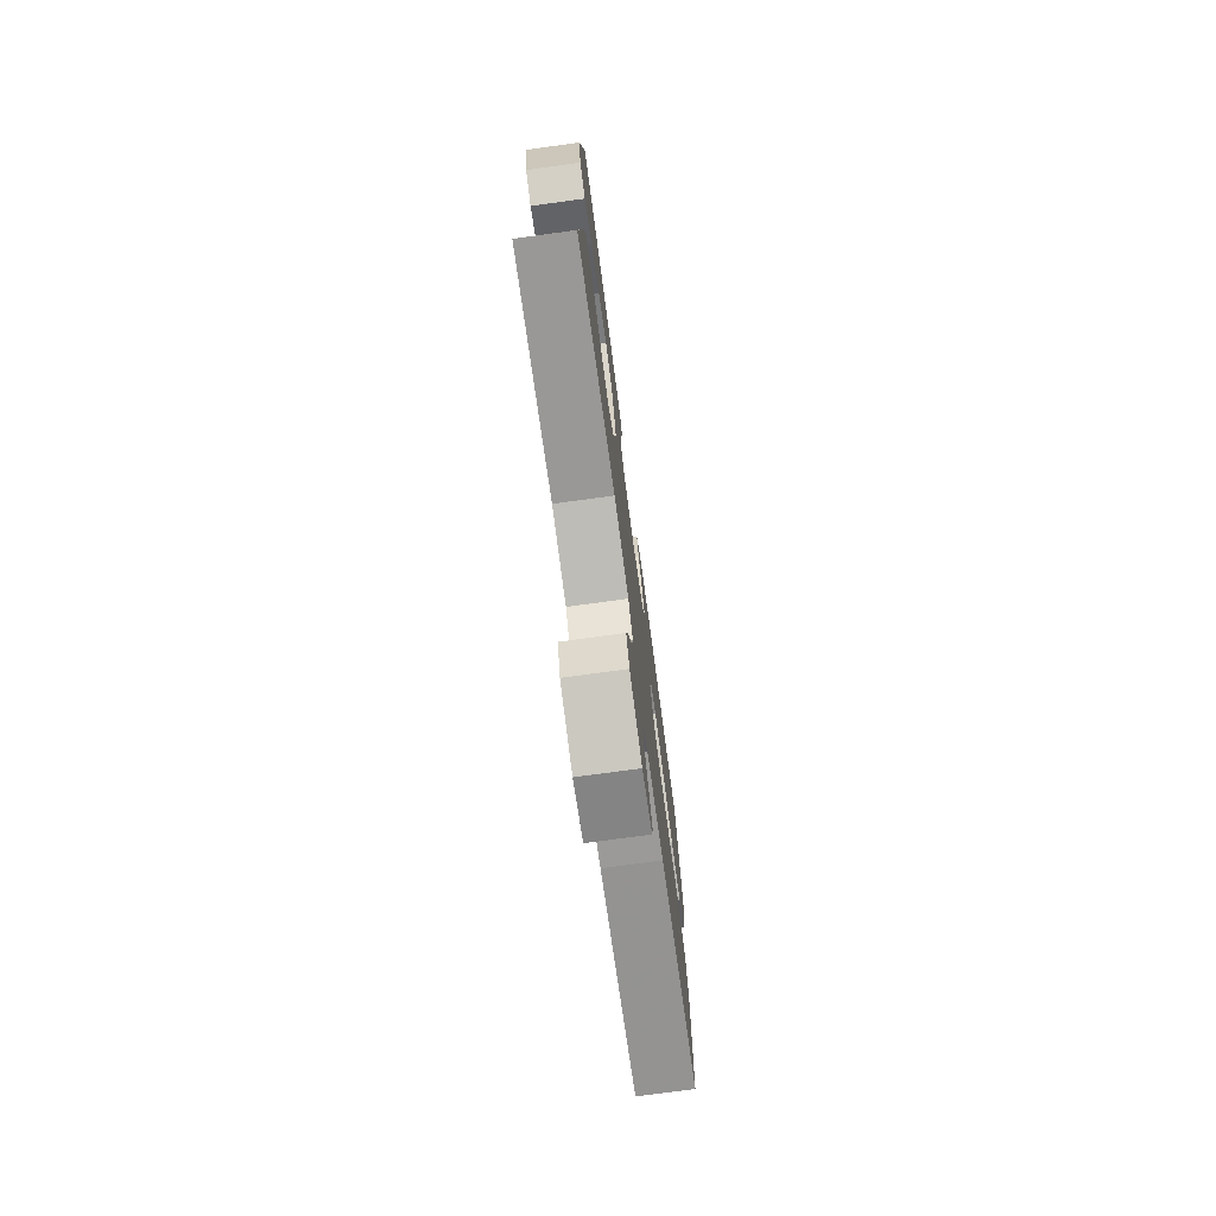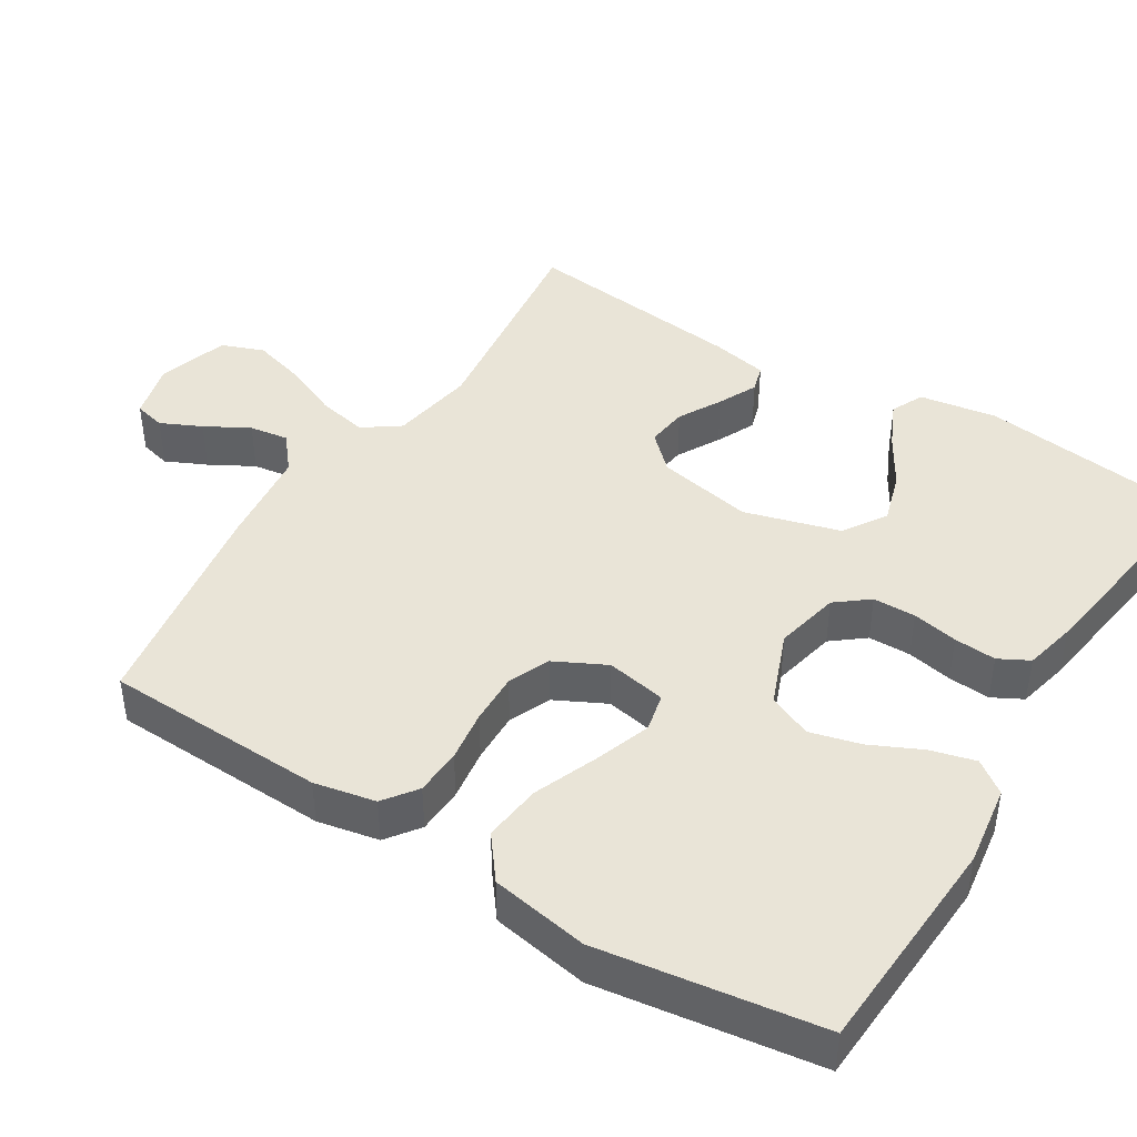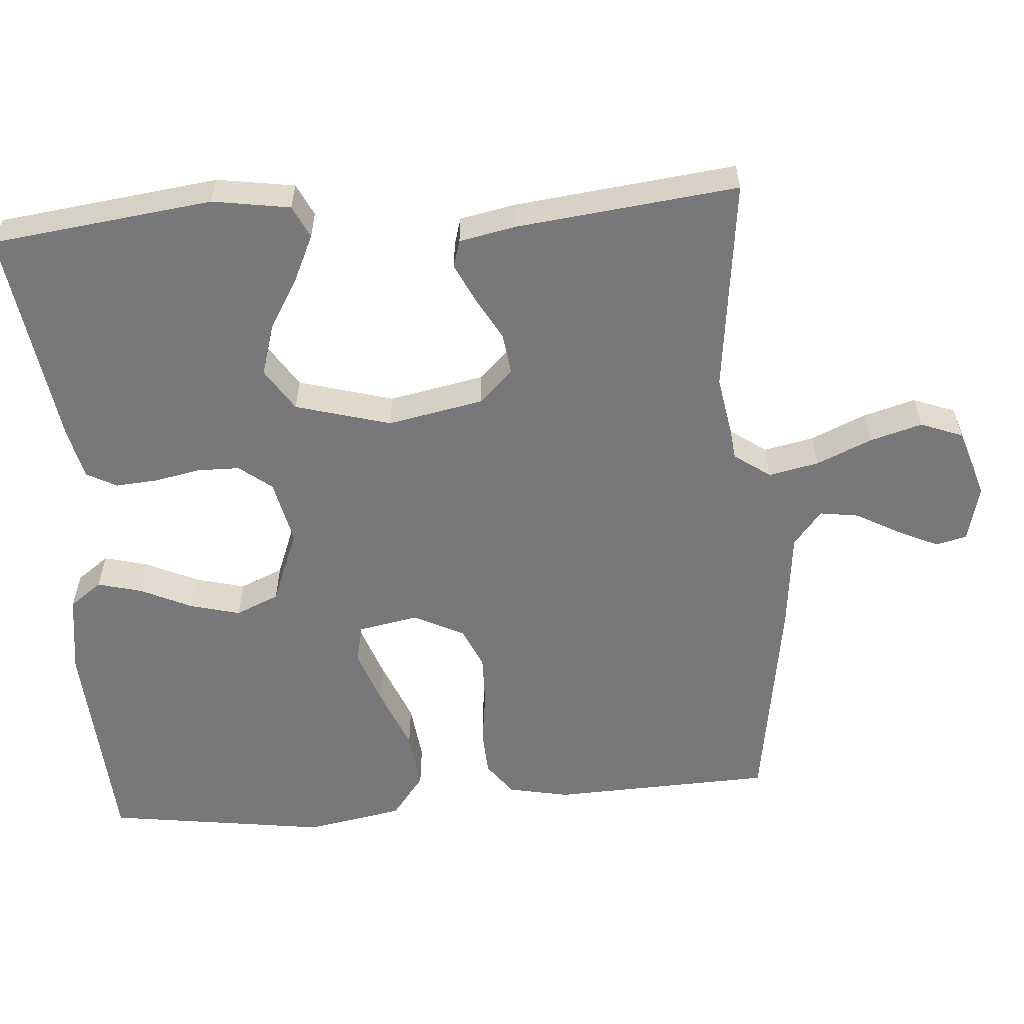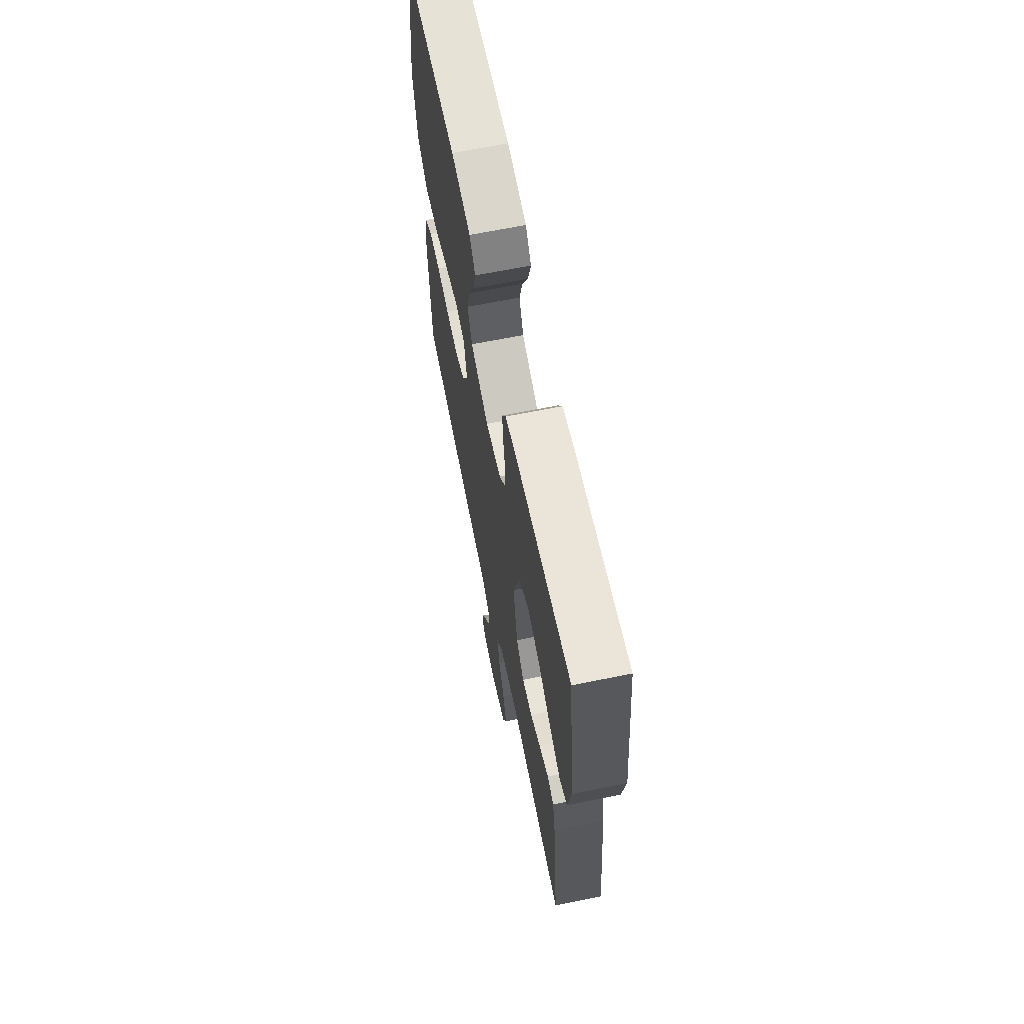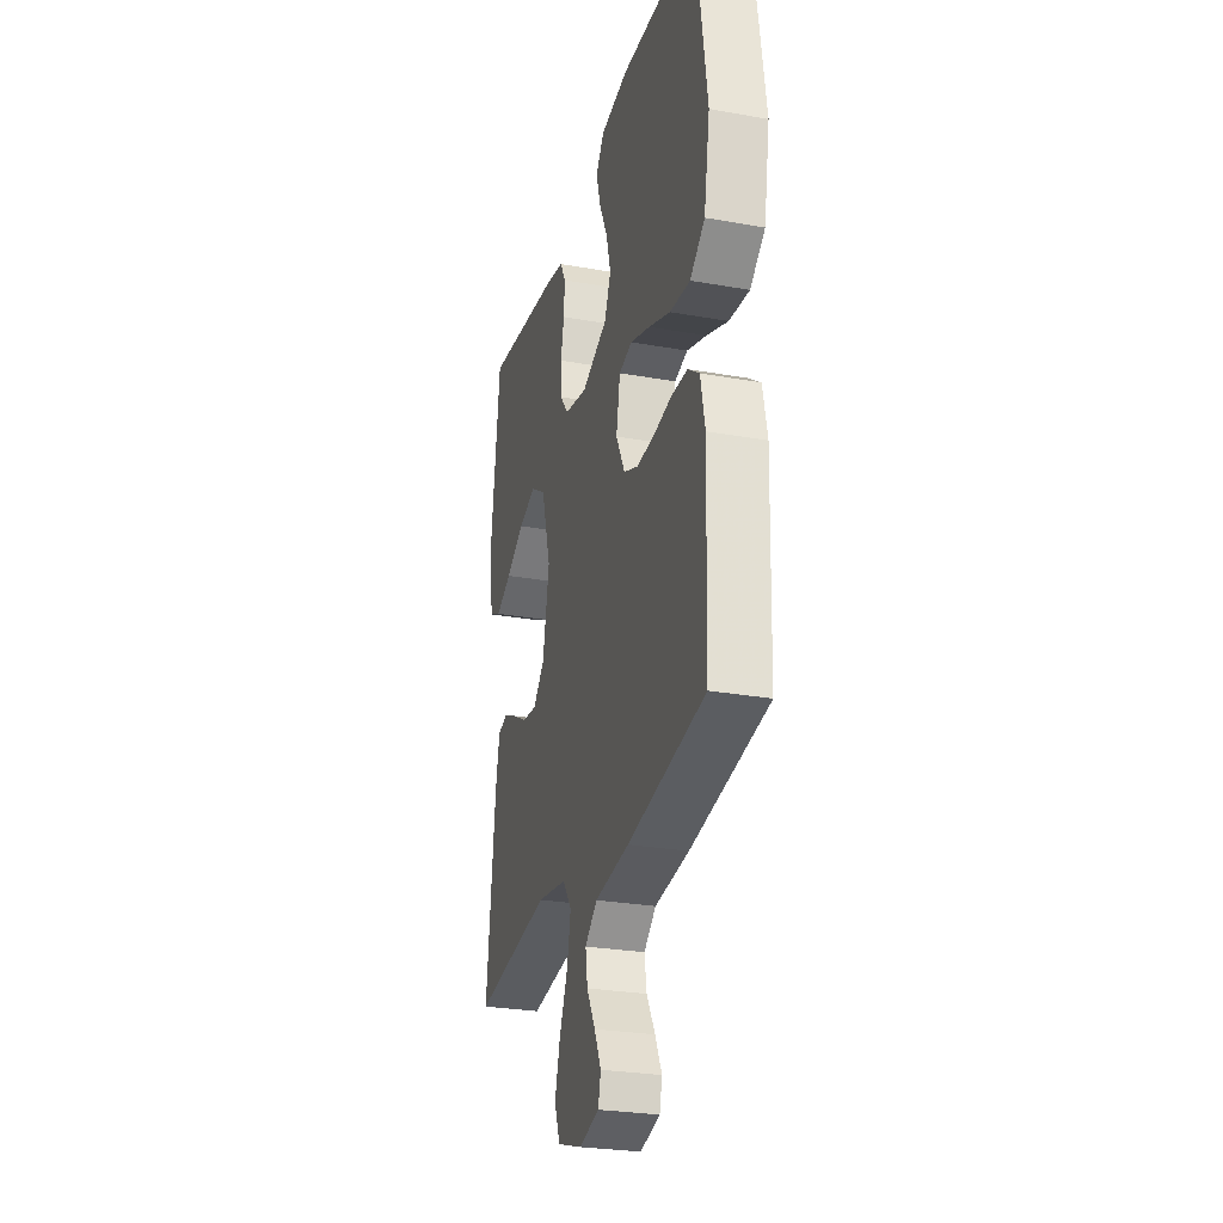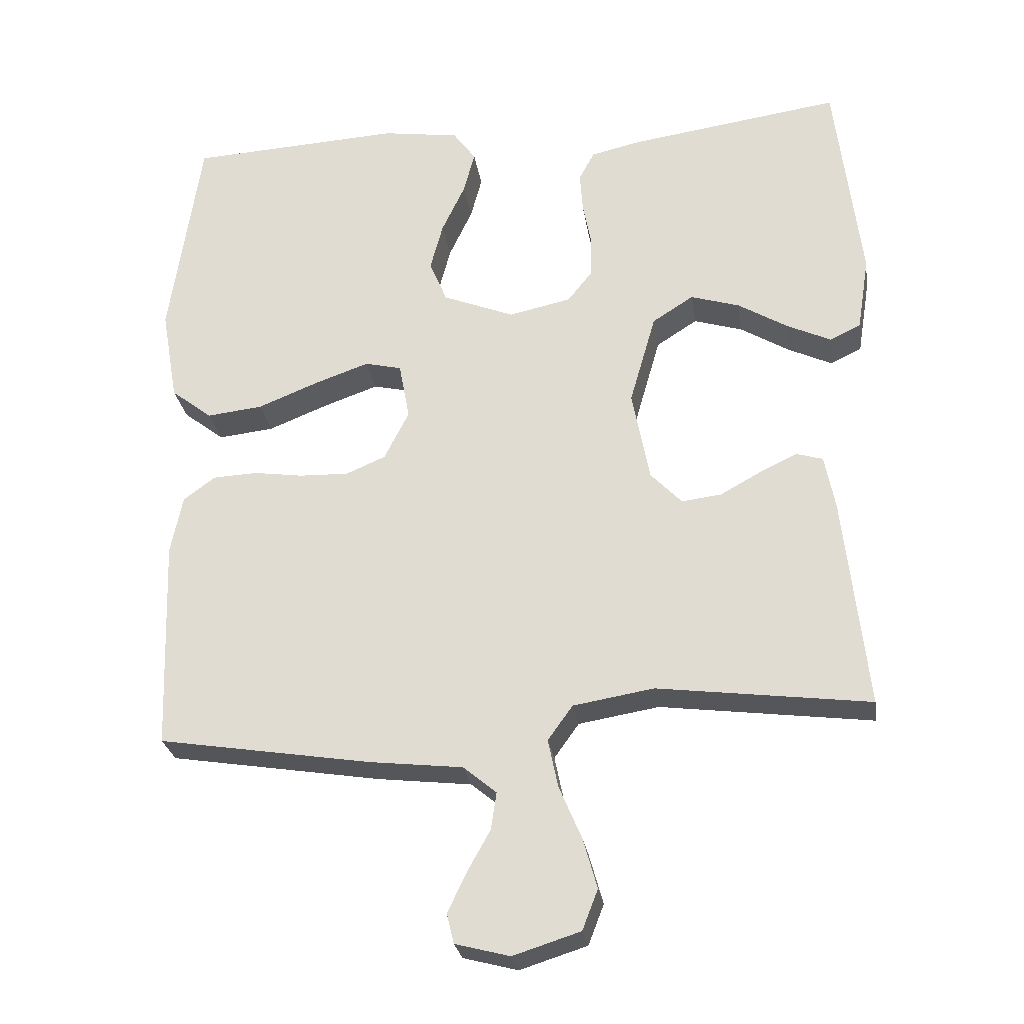
<metadata>
{"format":"obj","ext":"obj","renderer":"f3d","projection":"perspective","resolution":1024,"background":"white","views":[{"elev":-75.6,"azim":97.7,"up":"+Z"},{"elev":43.5,"azim":-58.0,"up":"+Y"},{"elev":-57.6,"azim":94.6,"up":"+Y"},{"elev":66.2,"azim":78.5,"up":"+Z"},{"elev":-27.4,"azim":-105.3,"up":"+Z"},{"elev":-26.6,"azim":8.5,"up":"+Z"}]}
</metadata>
<code>
v -0.5 0.07 0.5
v -0.2 0.07 0.517
v -0.091 0.07 0.501
v -0.059 0.07 0.457
v -0.075 0.07 0.397
v -0.108 0.07 0.327
v -0.126 0.07 0.259
v -0.101 0.07 0.2
v 0 0.07 0.16
v 0.088 0.07 0.179
v 0.123 0.07 0.223
v 0.124 0.07 0.281
v 0.112 0.07 0.343
v 0.108 0.07 0.4
v 0.13 0.07 0.441
v 0.2 0.07 0.457
v 0.5 0.07 0.5
v 0.536 0.07 0.2
v 0.519 0.07 0.095
v 0.475 0.07 0.074
v 0.413 0.07 0.103
v 0.343 0.07 0.145
v 0.274 0.07 0.166
v 0.216 0.07 0.129
v 0.179 0.07 0
v 0.204 0.07 -0.13
v 0.248 0.07 -0.176
v 0.304 0.07 -0.169
v 0.362 0.07 -0.137
v 0.415 0.07 -0.112
v 0.452 0.07 -0.123
v 0.467 0.07 -0.2
v 0.5 0.07 -0.5
v 0.2 0.07 -0.462
v 0.086 0.07 -0.481
v 0.051 0.07 -0.53
v 0.065 0.07 -0.598
v 0.097 0.07 -0.673
v 0.117 0.07 -0.744
v 0.095 0.07 -0.801
v 0 0.07 -0.831
v -0.077 0.07 -0.811
v -0.087 0.07 -0.769
v -0.061 0.07 -0.714
v -0.028 0.07 -0.655
v -0.02 0.07 -0.602
v -0.067 0.07 -0.563
v -0.2 0.07 -0.548
v -0.5 0.07 -0.5
v -0.51 0.07 -0.2
v -0.493 0.07 -0.117
v -0.448 0.07 -0.084
v -0.385 0.07 -0.081
v -0.315 0.07 -0.091
v -0.246 0.07 -0.093
v -0.19 0.07 -0.069
v -0.155 0.07 0
v -0.17 0.07 0.081
v -0.222 0.07 0.093
v -0.299 0.07 0.066
v -0.384 0.07 0.032
v -0.463 0.07 0.023
v -0.521 0.07 0.068
v -0.544 0.07 0.2
v -0.5 0 0.5
v -0.2 0 0.517
v -0.091 0 0.501
v -0.059 0 0.457
v -0.075 0 0.397
v -0.108 0 0.327
v -0.126 0 0.259
v -0.101 0 0.2
v 0 0 0.16
v 0.088 0 0.179
v 0.123 0 0.223
v 0.124 0 0.281
v 0.112 0 0.343
v 0.108 0 0.4
v 0.13 0 0.441
v 0.2 0 0.457
v 0.5 0 0.5
v 0.536 0 0.2
v 0.519 0 0.095
v 0.475 0 0.074
v 0.413 0 0.103
v 0.343 0 0.145
v 0.274 0 0.166
v 0.216 0 0.129
v 0.179 0 0
v 0.204 0 -0.13
v 0.248 0 -0.176
v 0.304 0 -0.169
v 0.362 0 -0.137
v 0.415 0 -0.112
v 0.452 0 -0.123
v 0.467 0 -0.2
v 0.5 0 -0.5
v 0.2 0 -0.462
v 0.086 0 -0.481
v 0.051 0 -0.53
v 0.065 0 -0.598
v 0.097 0 -0.673
v 0.117 0 -0.744
v 0.095 0 -0.801
v 0 0 -0.831
v -0.077 0 -0.811
v -0.087 0 -0.769
v -0.061 0 -0.714
v -0.028 0 -0.655
v -0.02 0 -0.602
v -0.067 0 -0.563
v -0.2 0 -0.548
v -0.5 0 -0.5
v -0.51 0 -0.2
v -0.493 0 -0.117
v -0.448 0 -0.084
v -0.385 0 -0.081
v -0.315 0 -0.091
v -0.246 0 -0.093
v -0.19 0 -0.069
v -0.155 0 0
v -0.17 0 0.081
v -0.222 0 0.093
v -0.299 0 0.066
v -0.384 0 0.032
v -0.463 0 0.023
v -0.521 0 0.068
v -0.544 0 0.2
f 60 61 62 63
f 59 60 63 64
f 58 59 64 1
f 51 52 53 54
f 51 54 55
f 50 51 55
f 47 48 49 50
f 47 50 55
f 46 47 55 56
f 42 43 44 45
f 40 41 42 45
f 40 45 46
f 37 38 39 40
f 36 37 40 46
f 35 36 46 56
f 31 32 33 34
f 28 29 30 31
f 28 31 34 35
f 19 20 21 22
f 19 22 23
f 18 19 23
f 17 18 23
f 16 17 23 24
f 12 13 14 15
f 11 12 15 16
f 3 4 5 6
f 3 6 7
f 58 1 2 3
f 58 3 7
f 57 58 7 8
f 35 56 57
f 35 57 8 9
f 27 28 35
f 26 27 35
f 25 26 35 9
f 11 16 24 25
f 10 11 25
f 9 10 25
f 127 126 125 124
f 128 127 124 123
f 65 128 123 122
f 118 117 116 115
f 119 118 115
f 119 115 114
f 114 113 112 111
f 119 114 111
f 120 119 111 110
f 109 108 107 106
f 109 106 105 104
f 110 109 104
f 104 103 102 101
f 110 104 101 100
f 120 110 100 99
f 98 97 96 95
f 95 94 93 92
f 99 98 95 92
f 86 85 84 83
f 87 86 83
f 87 83 82
f 87 82 81
f 88 87 81 80
f 79 78 77 76
f 80 79 76 75
f 70 69 68 67
f 71 70 67
f 67 66 65 122
f 71 67 122
f 72 71 122 121
f 121 120 99
f 73 72 121 99
f 99 92 91
f 99 91 90
f 73 99 90 89
f 89 88 80 75
f 89 75 74
f 89 74 73
f 1 65 66 2
f 2 66 67 3
f 3 67 68 4
f 4 68 69 5
f 5 69 70 6
f 6 70 71 7
f 7 71 72 8
f 8 72 73 9
f 9 73 74 10
f 10 74 75 11
f 11 75 76 12
f 12 76 77 13
f 13 77 78 14
f 14 78 79 15
f 15 79 80 16
f 16 80 81 17
f 17 81 82 18
f 18 82 83 19
f 19 83 84 20
f 20 84 85 21
f 21 85 86 22
f 22 86 87 23
f 23 87 88 24
f 24 88 89 25
f 25 89 90 26
f 26 90 91 27
f 27 91 92 28
f 28 92 93 29
f 29 93 94 30
f 30 94 95 31
f 31 95 96 32
f 32 96 97 33
f 33 97 98 34
f 34 98 99 35
f 35 99 100 36
f 36 100 101 37
f 37 101 102 38
f 38 102 103 39
f 39 103 104 40
f 40 104 105 41
f 41 105 106 42
f 42 106 107 43
f 43 107 108 44
f 44 108 109 45
f 45 109 110 46
f 46 110 111 47
f 47 111 112 48
f 48 112 113 49
f 49 113 114 50
f 50 114 115 51
f 51 115 116 52
f 52 116 117 53
f 53 117 118 54
f 54 118 119 55
f 55 119 120 56
f 56 120 121 57
f 57 121 122 58
f 58 122 123 59
f 59 123 124 60
f 60 124 125 61
f 61 125 126 62
f 62 126 127 63
f 63 127 128 64
f 64 128 65 1

</code>
